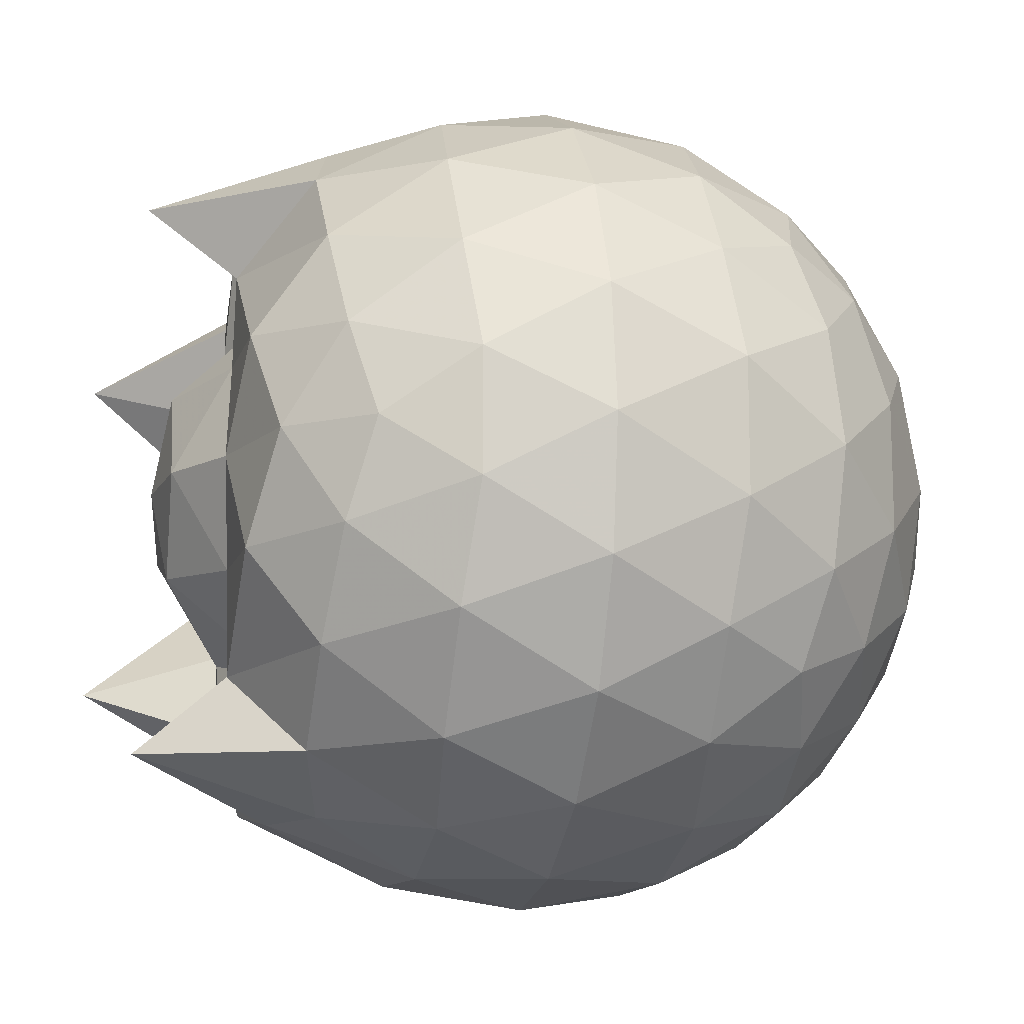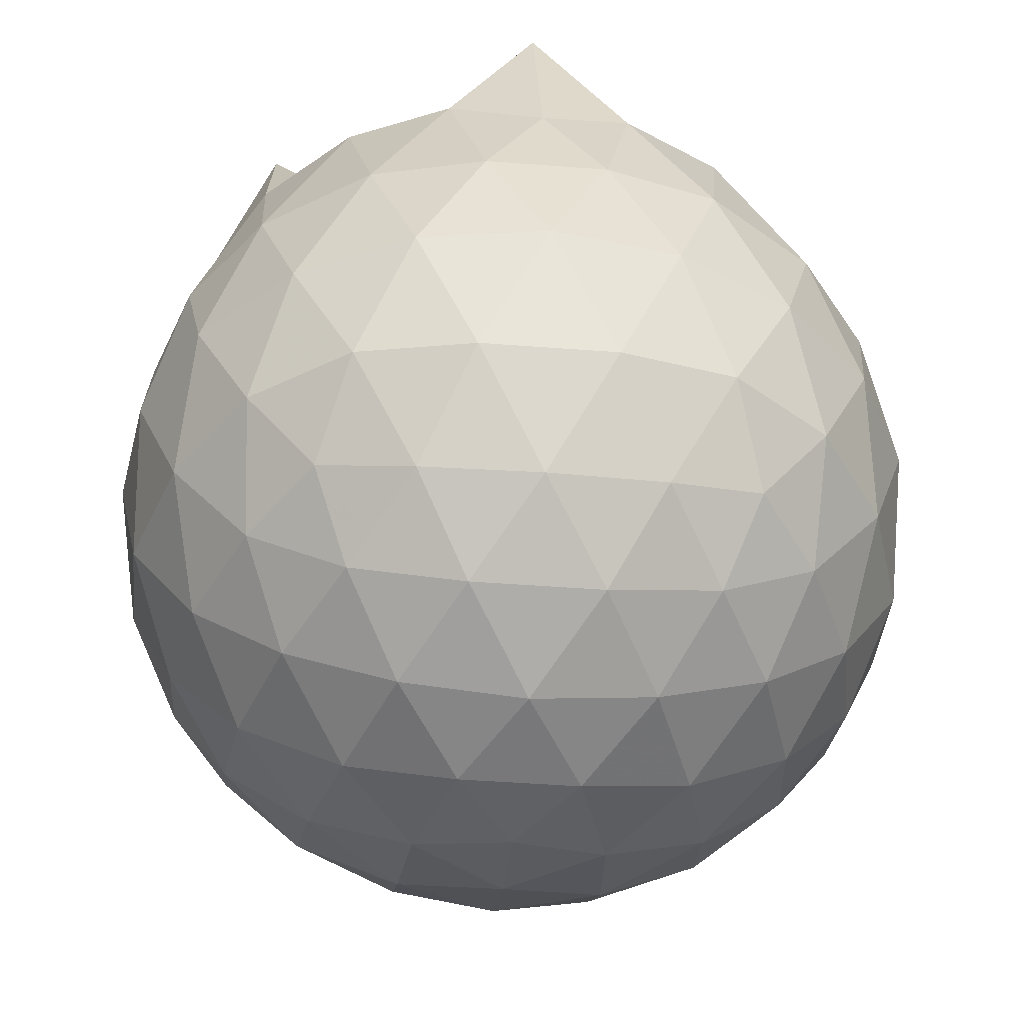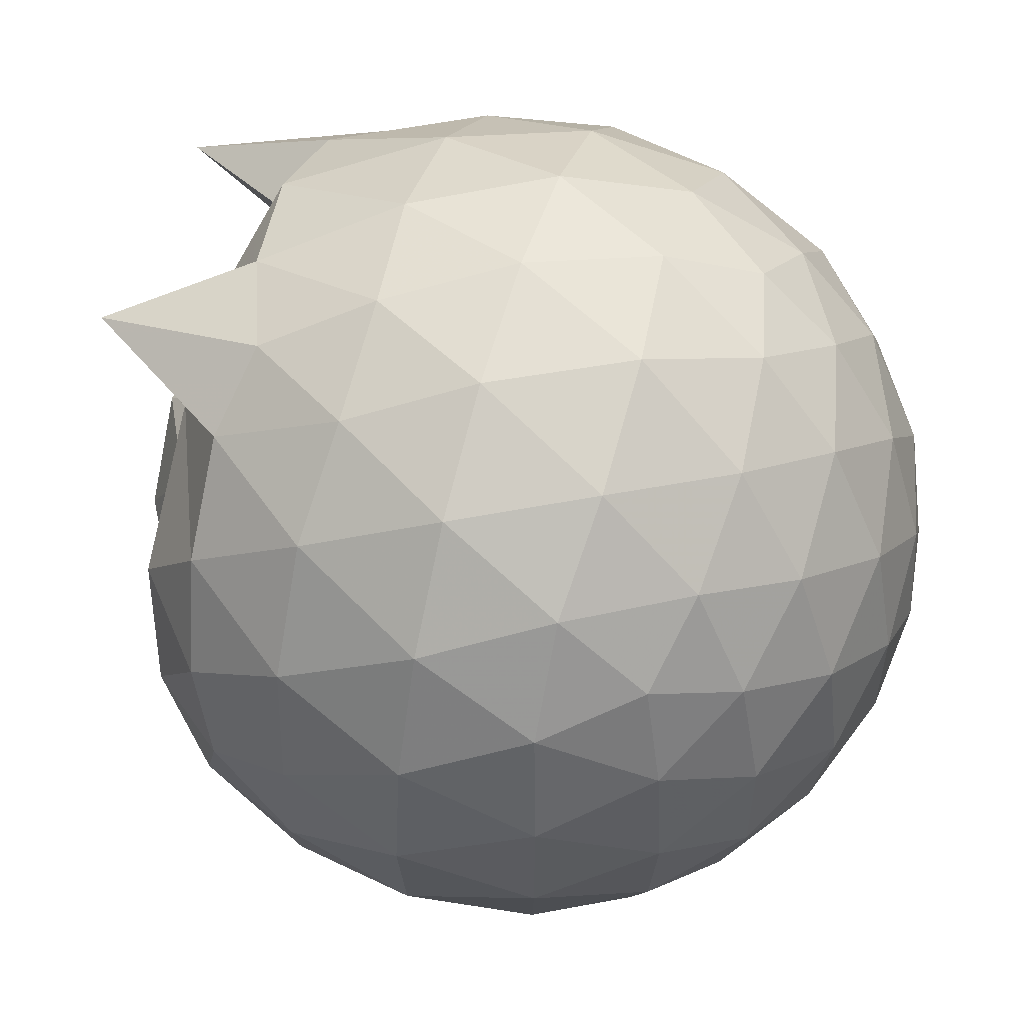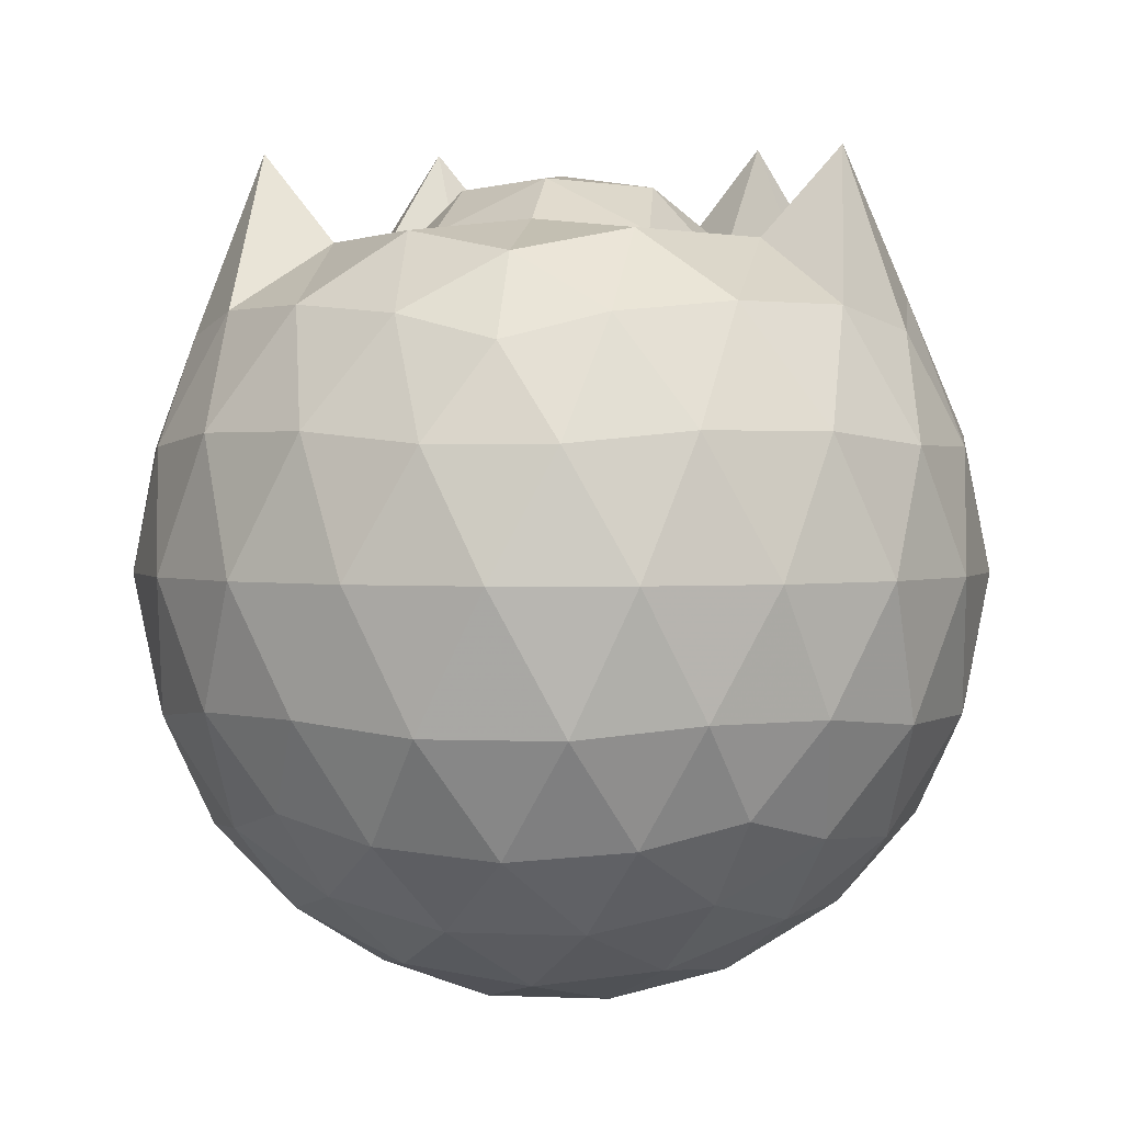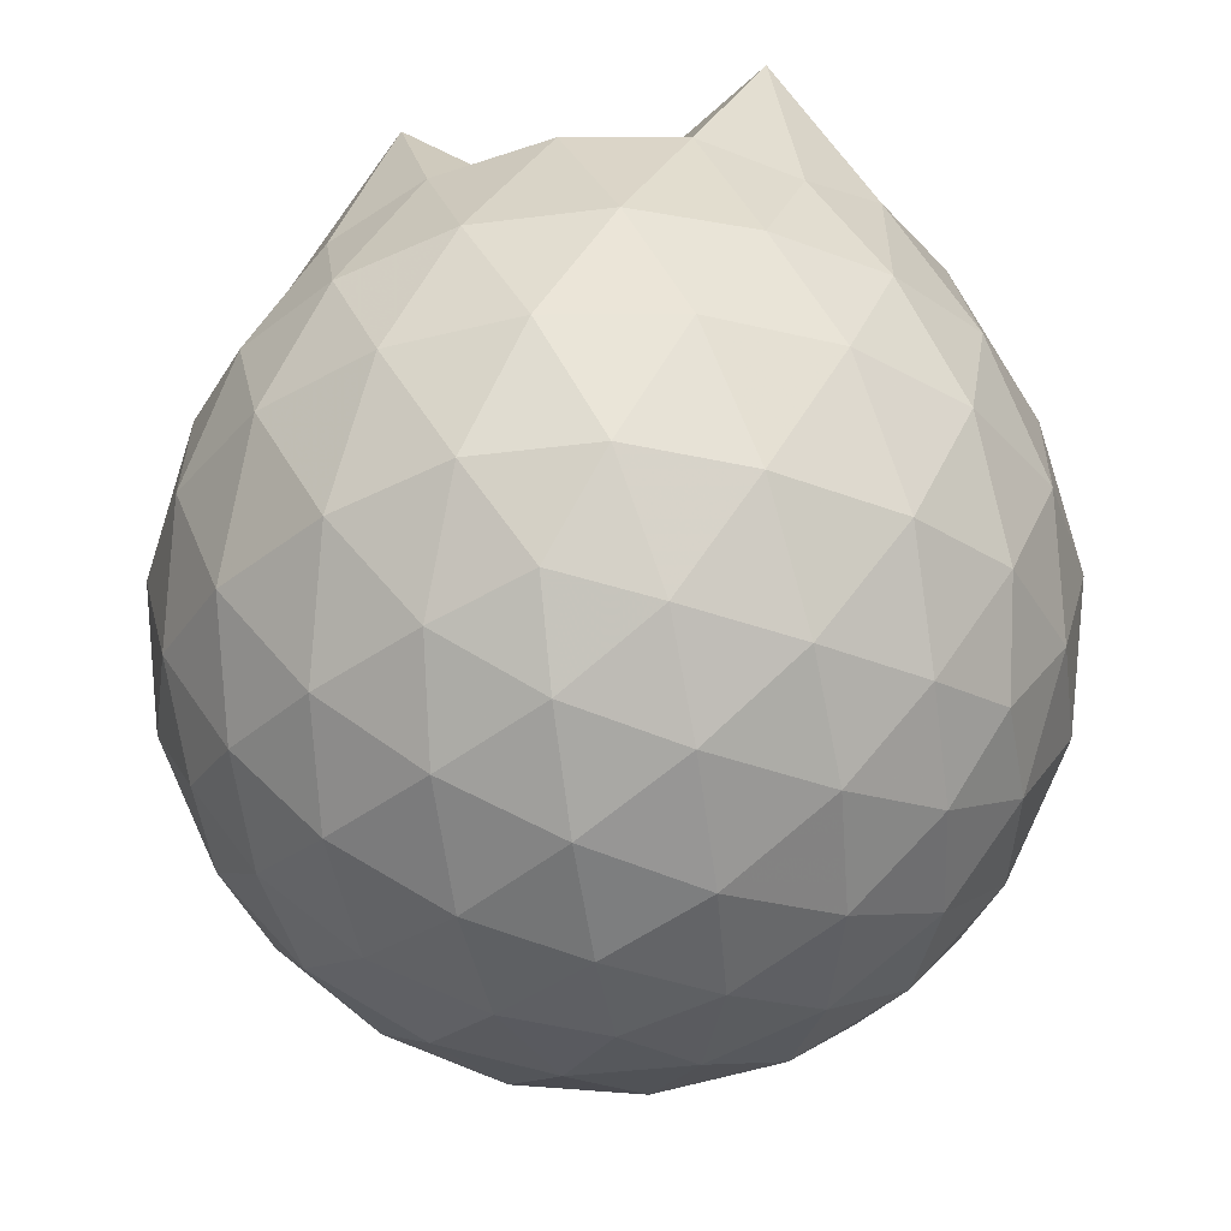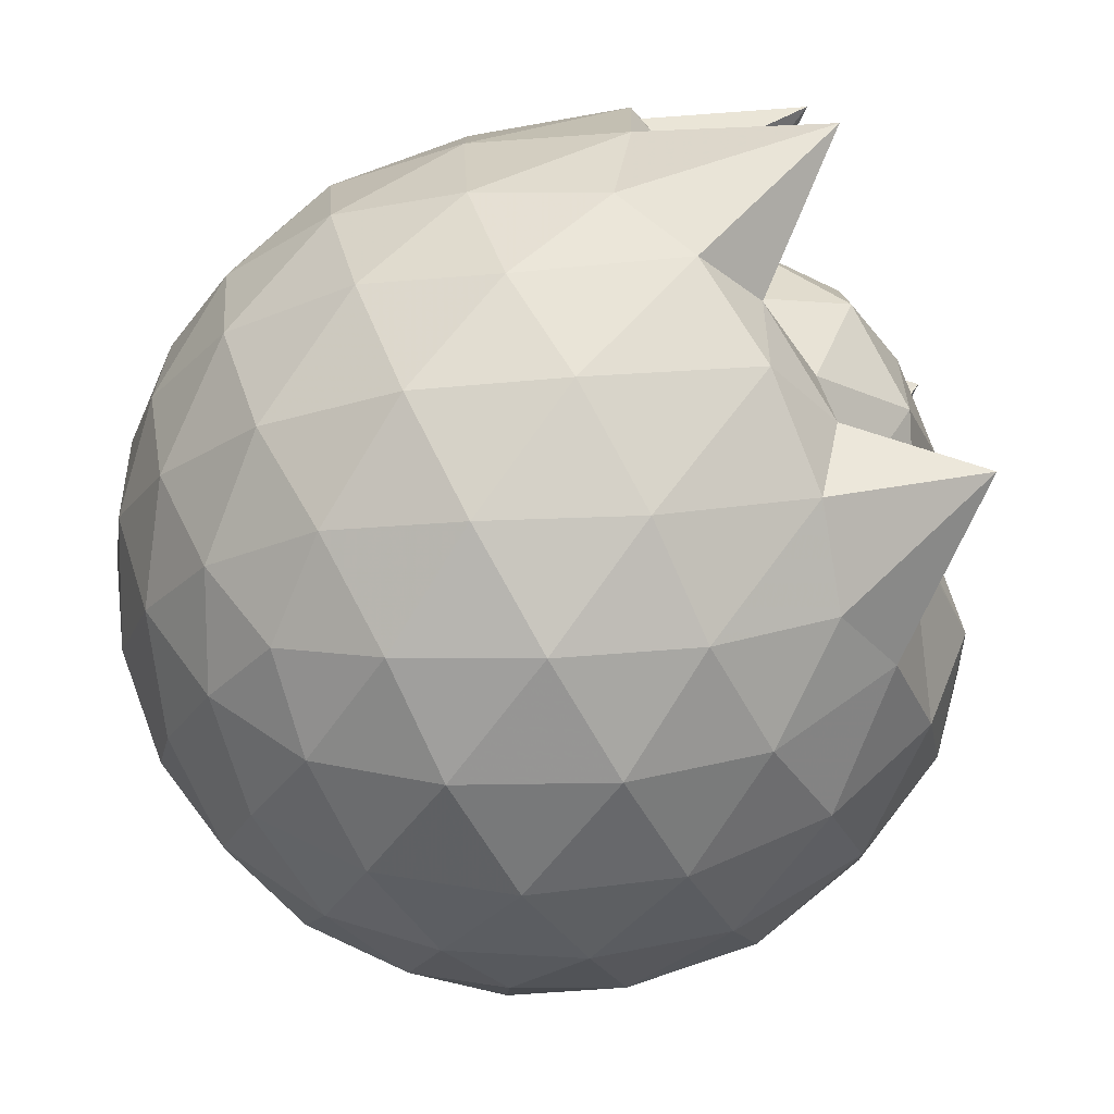
<metadata>
{"format":"obj","ext":"obj","renderer":"f3d","projection":"perspective","resolution":1024,"background":"white","views":[{"elev":-13.2,"azim":78.0,"up":"+Y"},{"elev":-41.5,"azim":-59.3,"up":"+Z"},{"elev":56.2,"azim":106.9,"up":"+Y"},{"elev":1.6,"azim":98.9,"up":"+Z"},{"elev":-36.5,"azim":-152.6,"up":"+Z"},{"elev":-78.8,"azim":-60.1,"up":"+Y"}]}
</metadata>
<code>
v -1.478 -0.01608 1.157
v -1.47 -0.01612 -0.7633
v -0.6111 -0.01602 0.7341
v -0.6799 0.2116 0.794
v -0.8257 0.4583 0.8226
v -1.032 0.6646 0.8241
v -1.212 0.794 0.7753
v -1.446 0.7879 0.862
v -1.723 0.7358 0.9006
v -1.979 0.6242 0.8814
v -2.166 0.4858 0.795
v -2.244 0.2623 0.8867
v -2.277 -0.01612 0.9116
v -2.244 -0.2947 0.8867
v -2.166 -0.518 0.7939
v -1.979 -0.6563 0.8818
v -1.723 -0.7682 0.9008
v -1.446 -0.8201 0.862
v -1.212 -0.8262 0.7754
v -1.032 -0.6968 0.8237
v -0.8255 -0.4906 0.8224
v -0.6798 -0.2438 0.7941
v -0.5294 0.129 0.5196
v -0.6249 0.4012 0.5479
v -0.8132 0.6586 0.5483
v -1.043 0.8325 0.5212
v -1.319 0.9209 0.5224
v -1.608 0.913 0.5524
v -1.91 0.814 0.5534
v -2.146 0.6501 0.5253
v -2.316 0.4159 0.5255
v -2.398 0.1419 0.5557
v -2.398 -0.1742 0.5559
v -2.316 -0.448 0.5254
v -2.146 -0.6823 0.5252
v -1.91 -0.8462 0.5534
v -1.608 -0.9453 0.5522
v -1.319 -0.9532 0.5222
v -1.043 -0.8648 0.5216
v -0.8132 -0.6909 0.5485
v -0.6248 -0.4334 0.5481
v -0.5294 -0.1613 0.5198
v -0.5236 0.2912 0.234
v -0.6653 0.5683 0.2341
v -0.886 0.7879 0.2345
v -1.164 0.9285 0.2351
v -1.471 0.9762 0.236
v -1.778 0.9267 0.2369
v -2.055 0.7849 0.2372
v -2.274 0.5653 0.2384
v -2.414 0.2892 0.2383
v -2.463 -0.01612 0.2387
v -2.414 -0.3214 0.2383
v -2.274 -0.5976 0.2385
v -2.055 -0.8171 0.2371
v -1.778 -0.9589 0.2368
v -1.471 -1.008 0.236
v -1.164 -0.9607 0.2351
v -0.886 -0.8202 0.2345
v -0.6653 -0.6006 0.2341
v -0.5237 -0.3235 0.2339
v -0.4748 -0.01613 0.2337
v -0.6215 0.4201 -0.05232
v -0.7928 0.6551 -0.05179
v -1.031 0.8194 -0.07948
v -1.335 0.9174 -0.07875
v -1.624 0.9229 -0.04993
v -1.9 0.8326 -0.04905
v -2.129 0.6577 -0.07629
v -2.316 0.4 -0.0757
v -2.411 0.1284 -0.04697
v -2.411 -0.1606 -0.04696
v -2.316 -0.4323 -0.0757
v -2.129 -0.6899 -0.07629
v -1.9 -0.8648 -0.04907
v -1.624 -0.9552 -0.04995
v -1.335 -0.9497 -0.07875
v -1.031 -0.8517 -0.07951
v -0.7928 -0.6874 -0.05177
v -0.6215 -0.4523 -0.05234
v -0.538 -0.1758 -0.08063
v -0.538 0.1436 -0.08064
v -0.7716 0.4907 -0.2647
v -0.9607 0.6357 -0.3213
v -1.219 0.7542 -0.3446
v -1.499 0.8093 -0.32
v -1.737 0.8024 -0.2622
v -1.933 0.6675 -0.3186
v -2.125 0.4587 -0.3418
v -2.264 0.2113 -0.3173
v -2.331 -0.01612 -0.26
v -2.264 -0.2436 -0.3173
v -2.125 -0.491 -0.3418
v -1.933 -0.6997 -0.3186
v -1.737 -0.8346 -0.2622
v -1.499 -0.8415 -0.32
v -1.219 -0.7865 -0.3446
v -0.9607 -0.6679 -0.3213
v -0.7716 -0.523 -0.2647
v -0.6916 -0.2985 -0.3219
v -0.6582 -0.01612 -0.3458
v -0.6916 0.2663 -0.3219
v -0.7669 -0.01622 0.9283
v -0.9048 0.2302 0.9851
v -1.225 0.4707 0.987
v -1.286 0.6488 1.199
v -1.535 0.6178 0.9634
v -1.818 0.5209 0.952
v -2.049 0.3918 1.276
v -2.099 0.131 0.9479
v -2.099 -0.1635 0.9483
v -2.049 -0.4243 1.276
v -1.818 -0.5536 0.9521
v -1.535 -0.6502 0.9635
v -1.286 -0.6812 1.199
v -1.225 -0.5027 0.9873
v -0.9049 -0.2626 0.9852
v -1.052 -0.01637 1.02
v -1.167 0.2287 0.9985
v -1.32 0.444 0.8585
v -1.603 0.3812 0.9746
v -1.876 0.2737 0.8298
v -1.893 -0.01591 0.9708
v -1.876 -0.3058 0.8299
v -1.603 -0.4134 0.9748
v -1.321 -0.4763 0.8584
v -1.167 -0.261 0.9983
v -1.24 -0.01605 1.128
v -1.406 0.2071 1.119
v -1.663 0.1219 1.123
v -1.663 -0.154 1.122
v -1.406 -0.2392 1.119
v -0.8884 0.4056 -0.4578
v -1.128 0.5386 -0.5202
v -1.42 0.6331 -0.5194
v -1.692 0.6654 -0.4557
v -1.892 0.4791 -0.518
v -2.072 0.2311 -0.5171
v -2.187 -0.01612 -0.4538
v -2.072 -0.2633 -0.5172
v -1.892 -0.5113 -0.518
v -1.692 -0.6976 -0.4557
v -1.42 -0.6653 -0.5194
v -1.128 -0.5709 -0.5202
v -0.8884 -0.4379 -0.4578
v -0.8355 -0.1695 -0.5209
v -0.8355 0.1372 -0.5209
v -1.066 0.2766 -0.6302
v -1.339 0.3846 -0.6696
v -1.624 0.457 -0.6288
v -1.811 0.231 -0.6681
v -1.968 -0.01612 -0.6274
v -1.811 -0.2633 -0.6681
v -1.624 -0.4892 -0.6288
v -1.339 -0.4168 -0.6696
v -1.066 -0.3089 -0.6302
v -1.047 -0.01612 -0.6703
v -1.276 0.1244 -0.7345
v -1.544 0.2112 -0.7338
v -1.709 -0.01612 -0.7332
v -1.544 -0.2434 -0.7338
v -1.276 -0.1566 -0.7345
f 3 23 4
f 4 23 24
f 4 24 5
f 5 24 25
f 5 25 6
f 6 25 26
f 6 26 7
f 7 26 27
f 7 27 8
f 8 27 28
f 8 28 9
f 9 28 29
f 9 29 10
f 10 29 30
f 10 30 11
f 11 30 31
f 11 31 12
f 12 31 32
f 12 32 13
f 13 32 33
f 13 33 14
f 14 33 34
f 14 34 15
f 15 34 35
f 15 35 16
f 16 35 36
f 16 36 17
f 17 36 37
f 17 37 18
f 18 37 38
f 18 38 19
f 19 38 39
f 19 39 20
f 20 39 40
f 20 40 21
f 21 40 41
f 21 41 22
f 22 41 42
f 22 42 3
f 3 42 23
f 23 43 24
f 24 43 44
f 24 44 25
f 25 44 45
f 25 45 26
f 26 45 46
f 26 46 27
f 27 46 47
f 27 47 28
f 28 47 48
f 28 48 29
f 29 48 49
f 29 49 30
f 30 49 50
f 30 50 31
f 31 50 51
f 31 51 32
f 32 51 52
f 32 52 33
f 33 52 53
f 33 53 34
f 34 53 54
f 34 54 35
f 35 54 55
f 35 55 36
f 36 55 56
f 36 56 37
f 37 56 57
f 37 57 38
f 38 57 58
f 38 58 39
f 39 58 59
f 39 59 40
f 40 59 60
f 40 60 41
f 41 60 61
f 41 61 42
f 42 61 62
f 42 62 23
f 23 62 43
f 43 63 44
f 44 63 64
f 44 64 45
f 45 64 65
f 45 65 46
f 46 65 66
f 46 66 47
f 47 66 67
f 47 67 48
f 48 67 68
f 48 68 49
f 49 68 69
f 49 69 50
f 50 69 70
f 50 70 51
f 51 70 71
f 51 71 52
f 52 71 72
f 52 72 53
f 53 72 73
f 53 73 54
f 54 73 74
f 54 74 55
f 55 74 75
f 55 75 56
f 56 75 76
f 56 76 57
f 57 76 77
f 57 77 58
f 58 77 78
f 58 78 59
f 59 78 79
f 59 79 60
f 60 79 80
f 60 80 61
f 61 80 81
f 61 81 62
f 62 81 82
f 62 82 43
f 43 82 63
f 63 83 64
f 64 83 84
f 64 84 65
f 65 84 85
f 65 85 66
f 66 85 86
f 66 86 67
f 67 86 87
f 67 87 68
f 68 87 88
f 68 88 69
f 69 88 89
f 69 89 70
f 70 89 90
f 70 90 71
f 71 90 91
f 71 91 72
f 72 91 92
f 72 92 73
f 73 92 93
f 73 93 74
f 74 93 94
f 74 94 75
f 75 94 95
f 75 95 76
f 76 95 96
f 76 96 77
f 77 96 97
f 77 97 78
f 78 97 98
f 78 98 79
f 79 98 99
f 79 99 80
f 80 99 100
f 80 100 81
f 81 100 101
f 81 101 82
f 82 101 102
f 82 102 63
f 63 102 83
f 103 104 118
f 104 119 118
f 104 105 119
f 105 120 119
f 105 106 120
f 106 107 120
f 107 121 120
f 107 108 121
f 108 122 121
f 108 109 122
f 109 110 122
f 110 123 122
f 110 111 123
f 111 124 123
f 111 112 124
f 112 113 124
f 113 125 124
f 113 114 125
f 114 126 125
f 114 115 126
f 115 116 126
f 116 127 126
f 116 117 127
f 117 118 127
f 117 103 118
f 118 119 128
f 119 129 128
f 119 120 129
f 120 121 129
f 121 130 129
f 121 122 130
f 122 123 130
f 123 131 130
f 123 124 131
f 124 125 131
f 125 132 131
f 125 126 132
f 126 127 132
f 127 128 132
f 127 118 128
f 133 148 134
f 134 148 149
f 134 149 135
f 135 149 150
f 135 150 136
f 136 150 137
f 137 150 151
f 137 151 138
f 138 151 152
f 138 152 139
f 139 152 140
f 140 152 153
f 140 153 141
f 141 153 154
f 141 154 142
f 142 154 143
f 143 154 155
f 143 155 144
f 144 155 156
f 144 156 145
f 145 156 146
f 146 156 157
f 146 157 147
f 147 157 148
f 147 148 133
f 148 158 149
f 149 158 159
f 149 159 150
f 150 159 151
f 151 159 160
f 151 160 152
f 152 160 153
f 153 160 161
f 153 161 154
f 154 161 155
f 155 161 162
f 155 162 156
f 156 162 157
f 157 162 158
f 157 158 148
f 3 4 103
f 103 4 104
f 4 5 104
f 104 5 105
f 5 6 105
f 105 6 106
f 6 7 106
f 7 8 106
f 106 8 107
f 8 9 107
f 107 9 108
f 9 10 108
f 108 10 109
f 10 11 109
f 11 12 109
f 109 12 110
f 12 13 110
f 110 13 111
f 13 14 111
f 111 14 112
f 14 15 112
f 15 16 112
f 112 16 113
f 16 17 113
f 113 17 114
f 17 18 114
f 114 18 115
f 18 19 115
f 19 20 115
f 115 20 116
f 20 21 116
f 116 21 117
f 21 22 117
f 117 22 103
f 22 3 103
f 83 133 84
f 84 133 134
f 84 134 85
f 85 134 135
f 85 135 86
f 86 135 136
f 86 136 87
f 87 136 88
f 88 136 137
f 88 137 89
f 89 137 138
f 89 138 90
f 90 138 139
f 90 139 91
f 91 139 92
f 92 139 140
f 92 140 93
f 93 140 141
f 93 141 94
f 94 141 142
f 94 142 95
f 95 142 96
f 96 142 143
f 96 143 97
f 97 143 144
f 97 144 98
f 98 144 145
f 98 145 99
f 99 145 100
f 100 145 146
f 100 146 101
f 101 146 147
f 101 147 102
f 102 147 133
f 102 133 83
f 128 129 1
f 129 130 1
f 130 131 1
f 131 132 1
f 132 128 1
f 159 158 2
f 160 159 2
f 161 160 2
f 162 161 2
f 158 162 2

</code>
